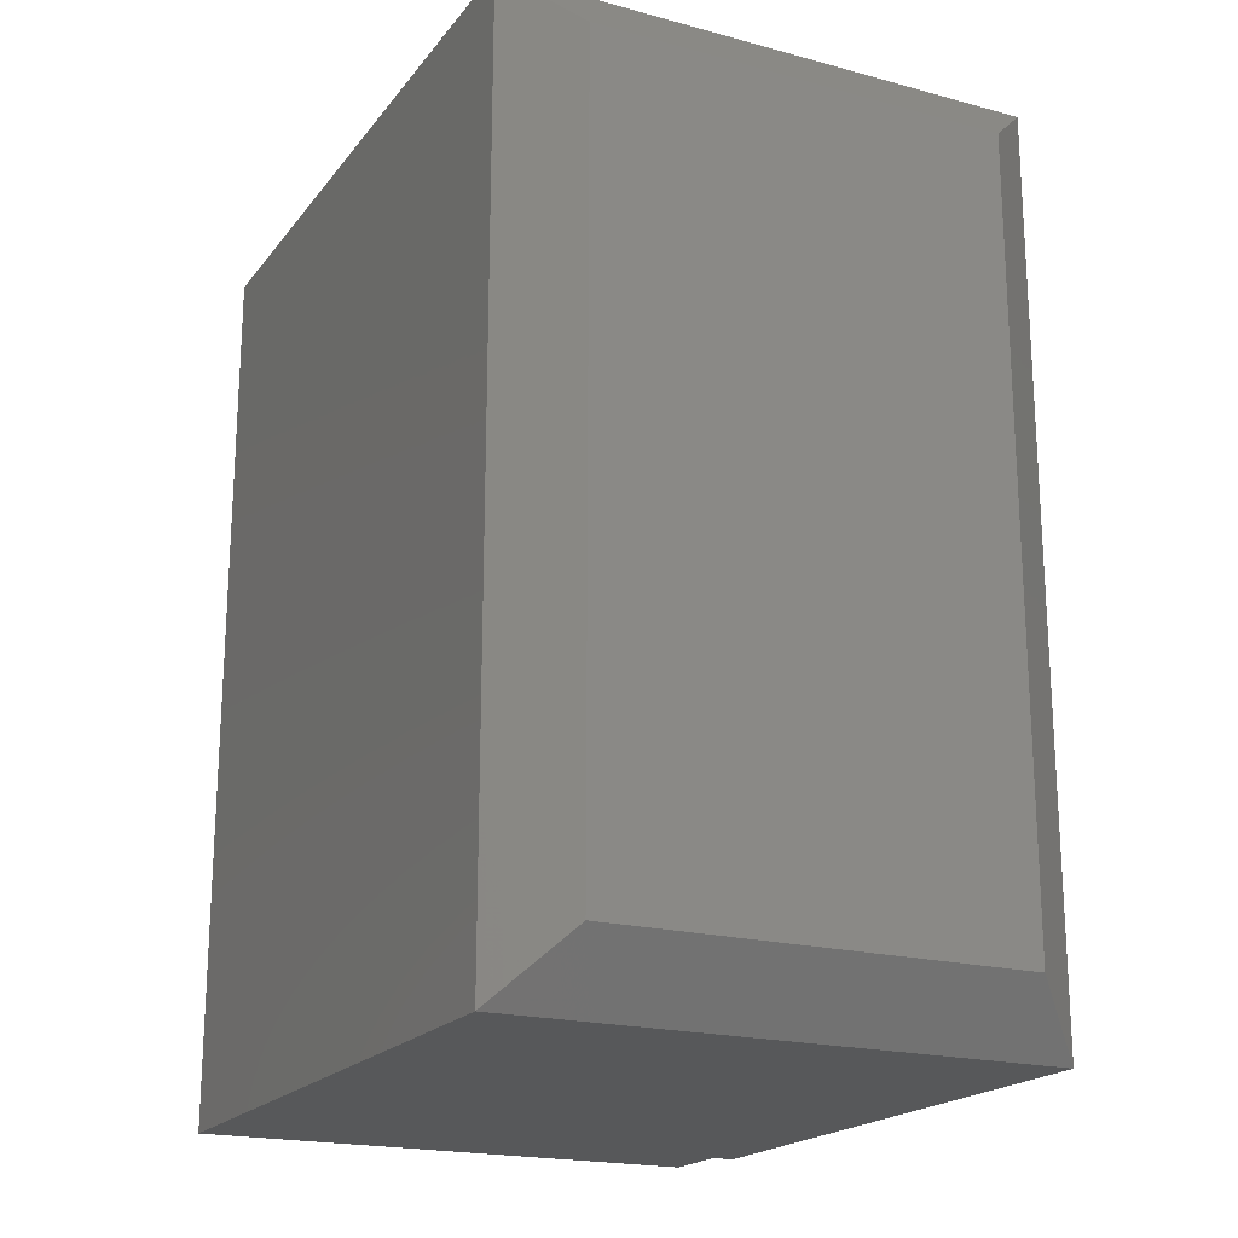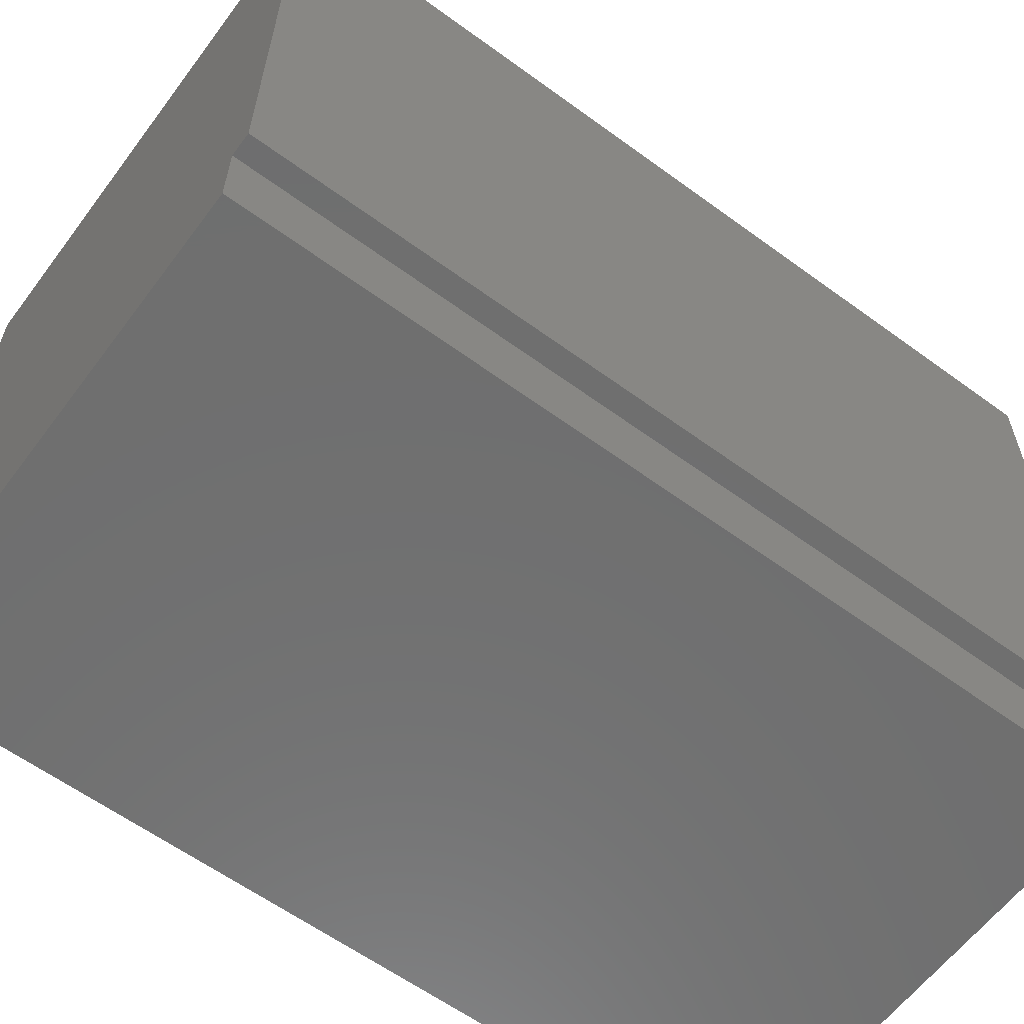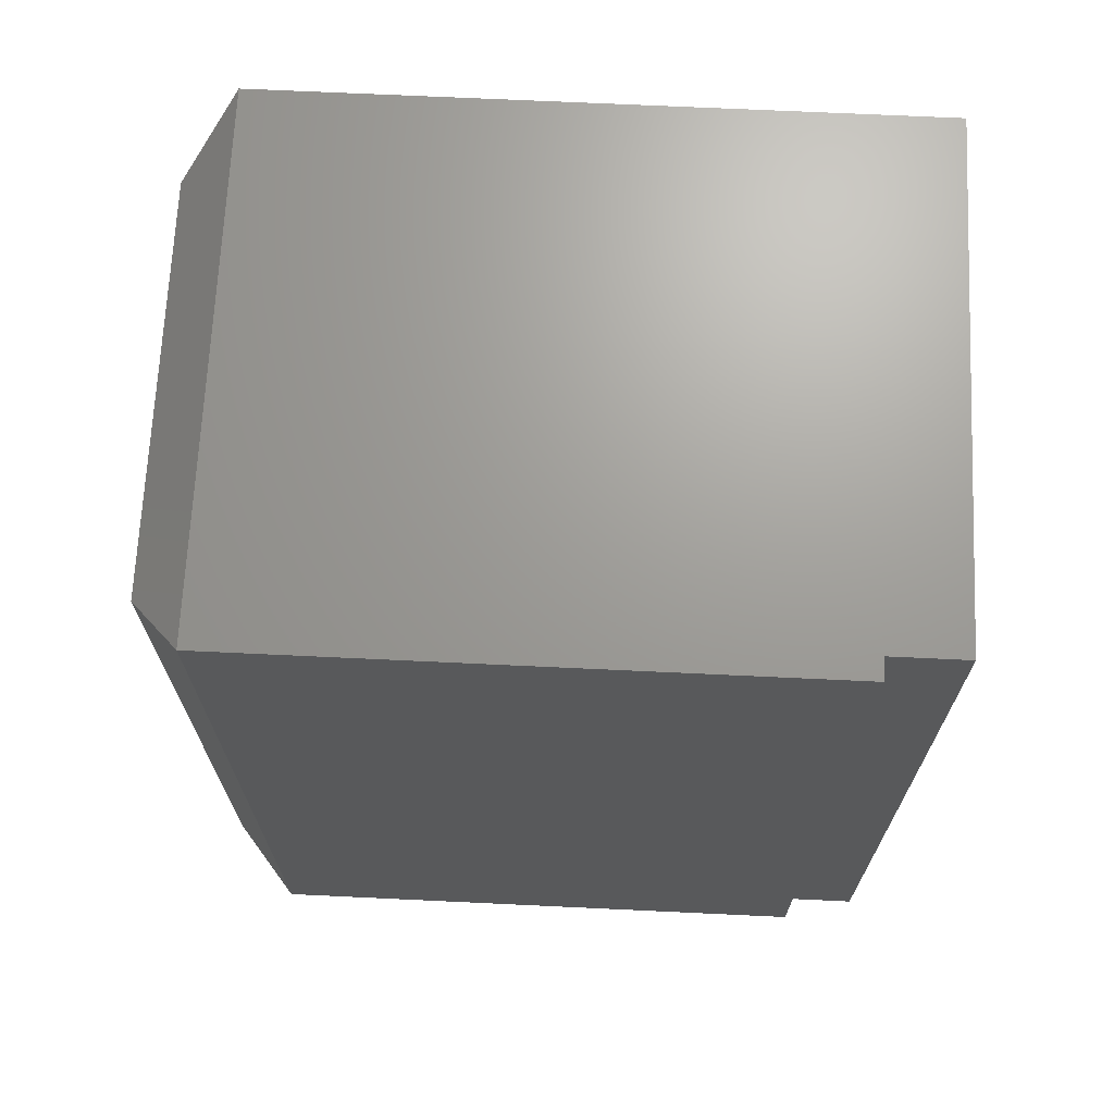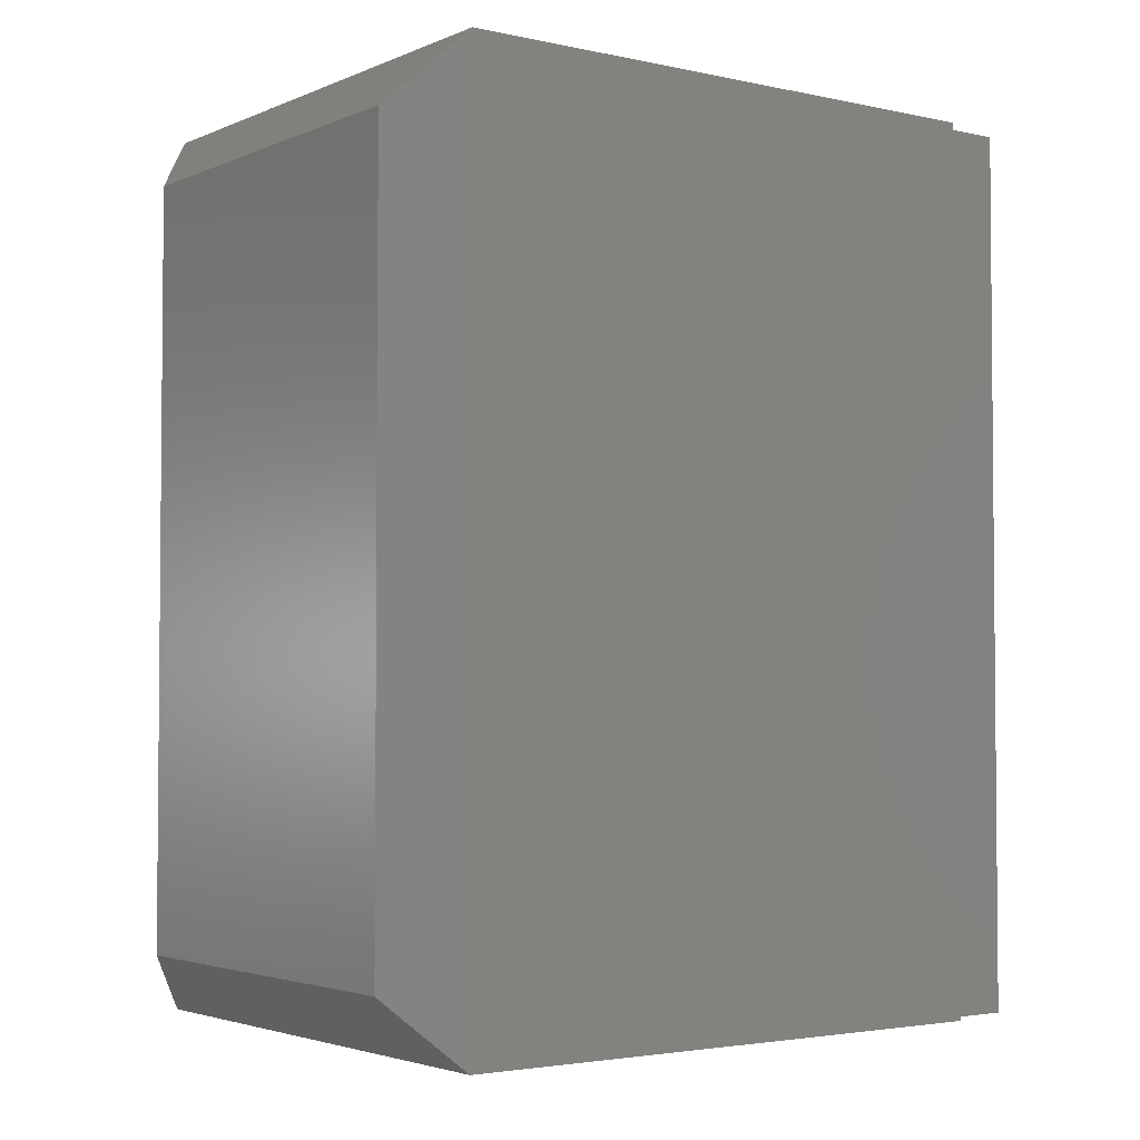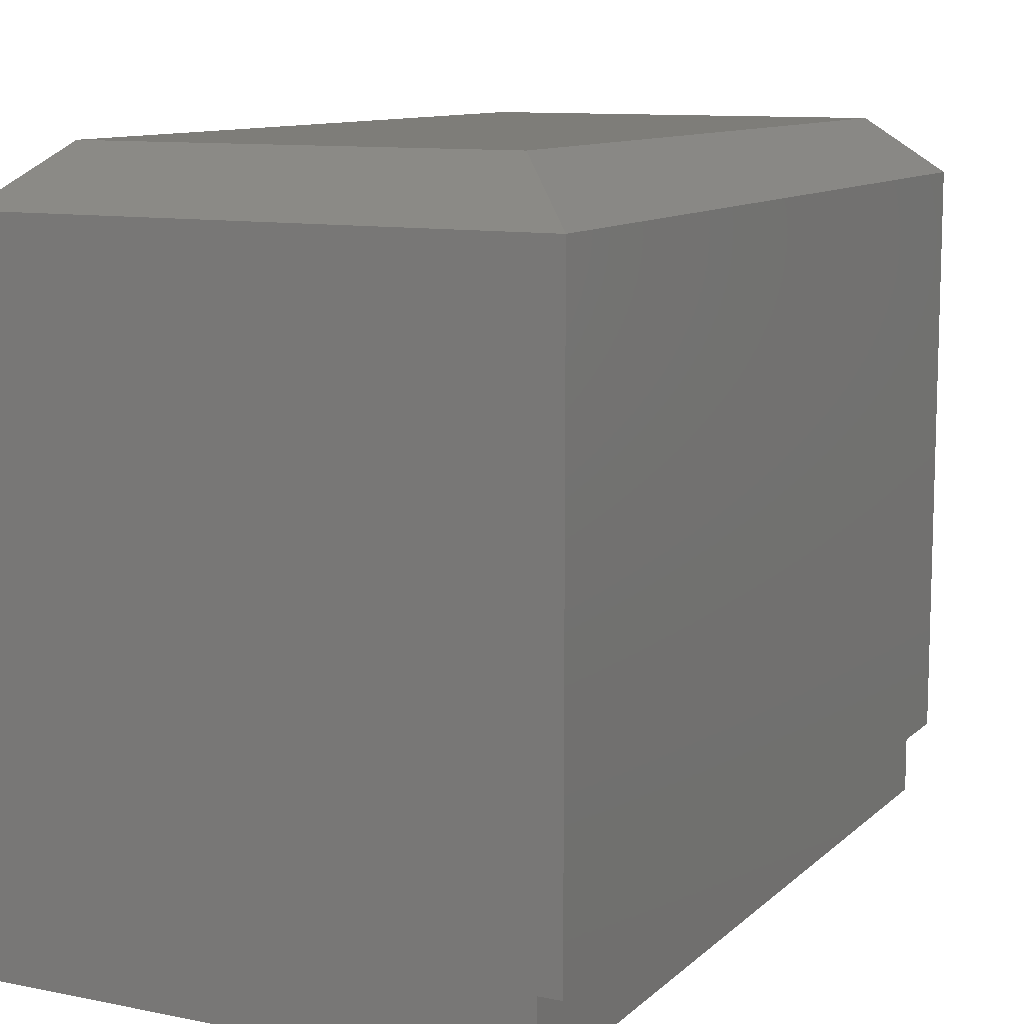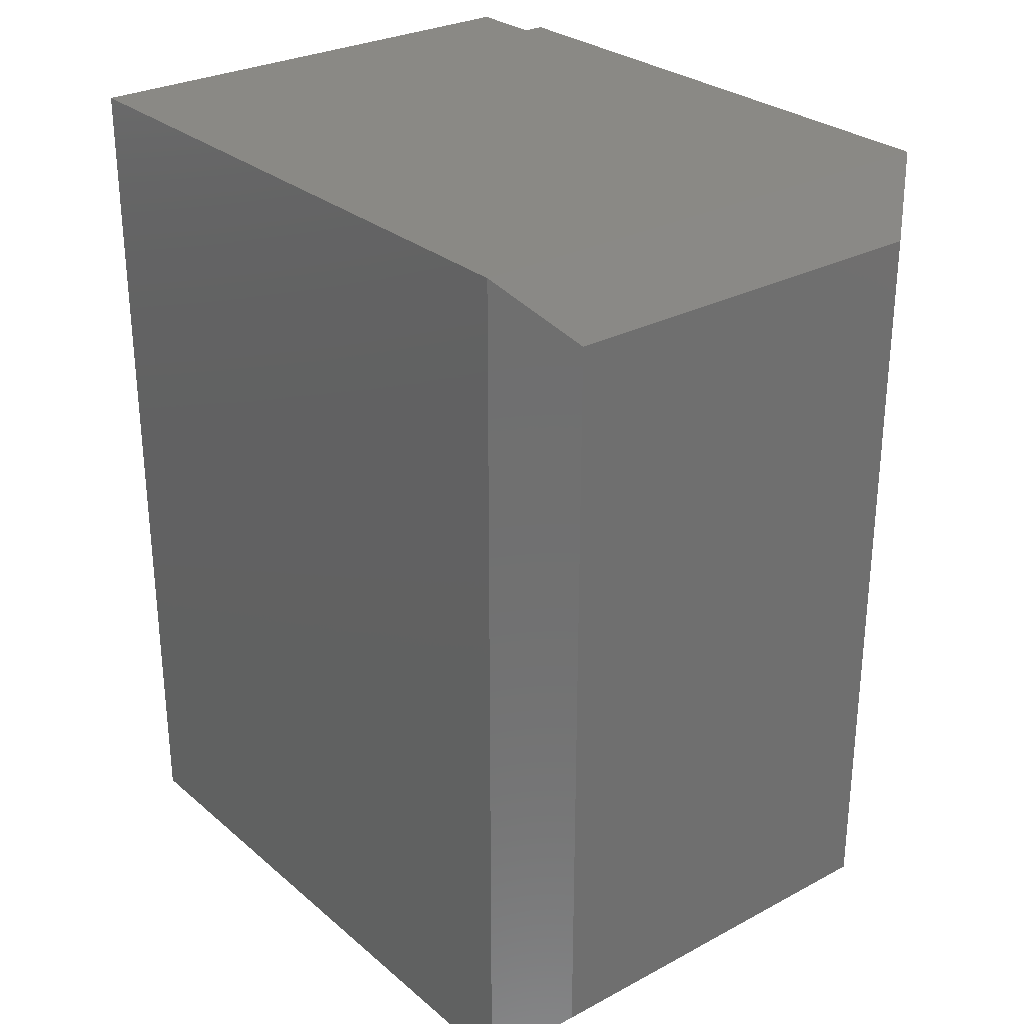
<metadata>
{"format":"stl","ext":"stl","renderer":"f3d","projection":"perspective","resolution":1024,"background":"white","views":[{"elev":-19.8,"azim":-26.5,"up":"+Y"},{"elev":-60.9,"azim":53.3,"up":"+Z"},{"elev":69.0,"azim":92.7,"up":"+Y"},{"elev":-3.1,"azim":53.8,"up":"+Y"},{"elev":10.6,"azim":26.7,"up":"+Z"},{"elev":28.3,"azim":-38.7,"up":"+Y"}]}
</metadata>
<code>
# stl→obj: 16 verts, 28 faces
v 0.2422 0.4453 0.07434
v 0.2641 0.4453 0.07434
v 0.2422 -0.4375 0.07434
v 0.2641 -0.4375 0.07434
v -0.2656 -0.4375 0
v -0.2656 0.4453 0
v 0.2422 -0.4375 0
v 0.2422 0.4453 0
v -0.2656 -0.4375 0.6484
v 0.2641 -0.4375 0.6484
v 0.2641 0.4453 0.6484
v -0.2656 0.4453 0.6484
v -0.2031 -0.375 0.7031
v 0.2016 -0.375 0.7031
v -0.2031 0.3828 0.7031
v 0.2016 0.3828 0.7031
f 1 2 3
f 3 2 4
f 5 6 7
f 7 6 8
f 5 7 9
f 9 7 3
f 9 3 10
f 10 3 4
f 10 4 11
f 11 4 2
f 11 2 12
f 12 2 1
f 12 1 6
f 6 1 8
f 7 8 3
f 3 8 1
f 13 14 15
f 15 14 16
f 12 6 9
f 9 6 5
f 11 12 16
f 16 12 15
f 10 11 14
f 14 11 16
f 9 10 13
f 13 10 14
f 12 9 15
f 15 9 13

</code>
